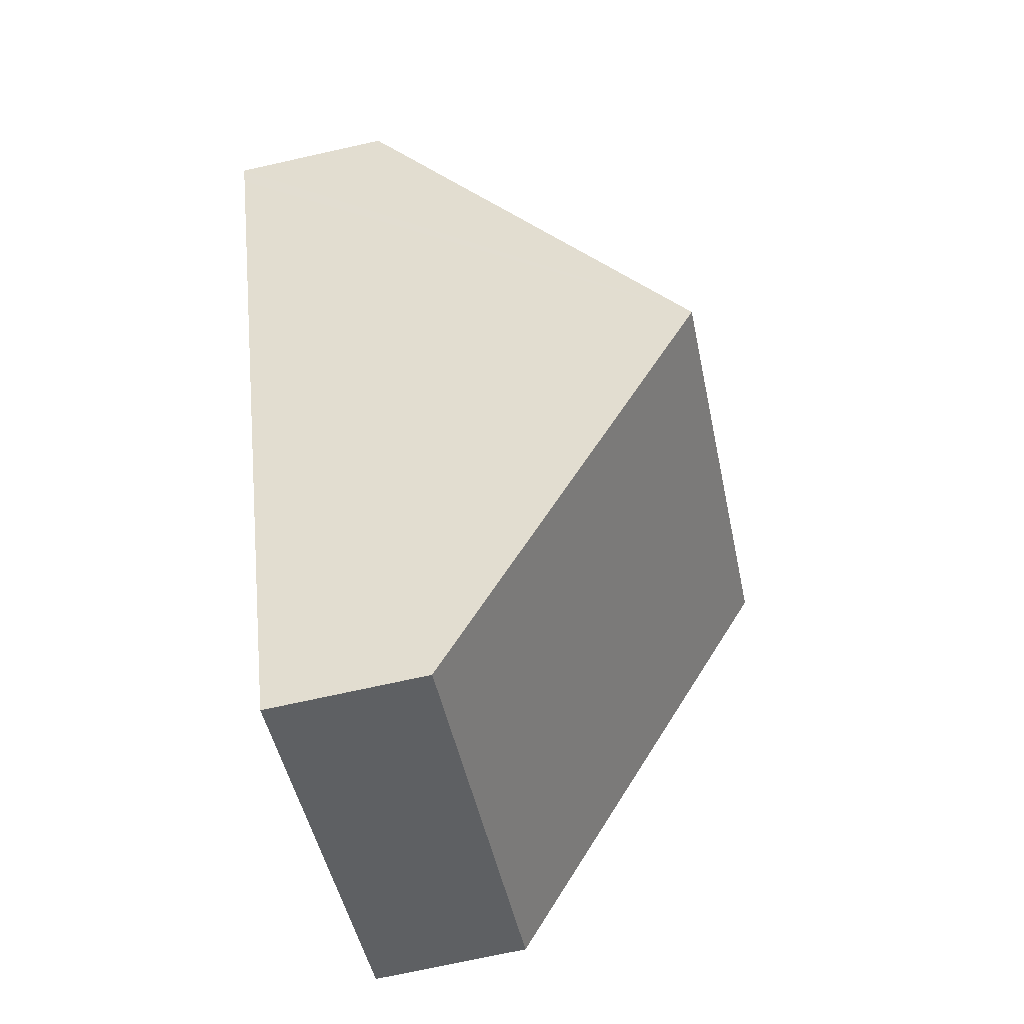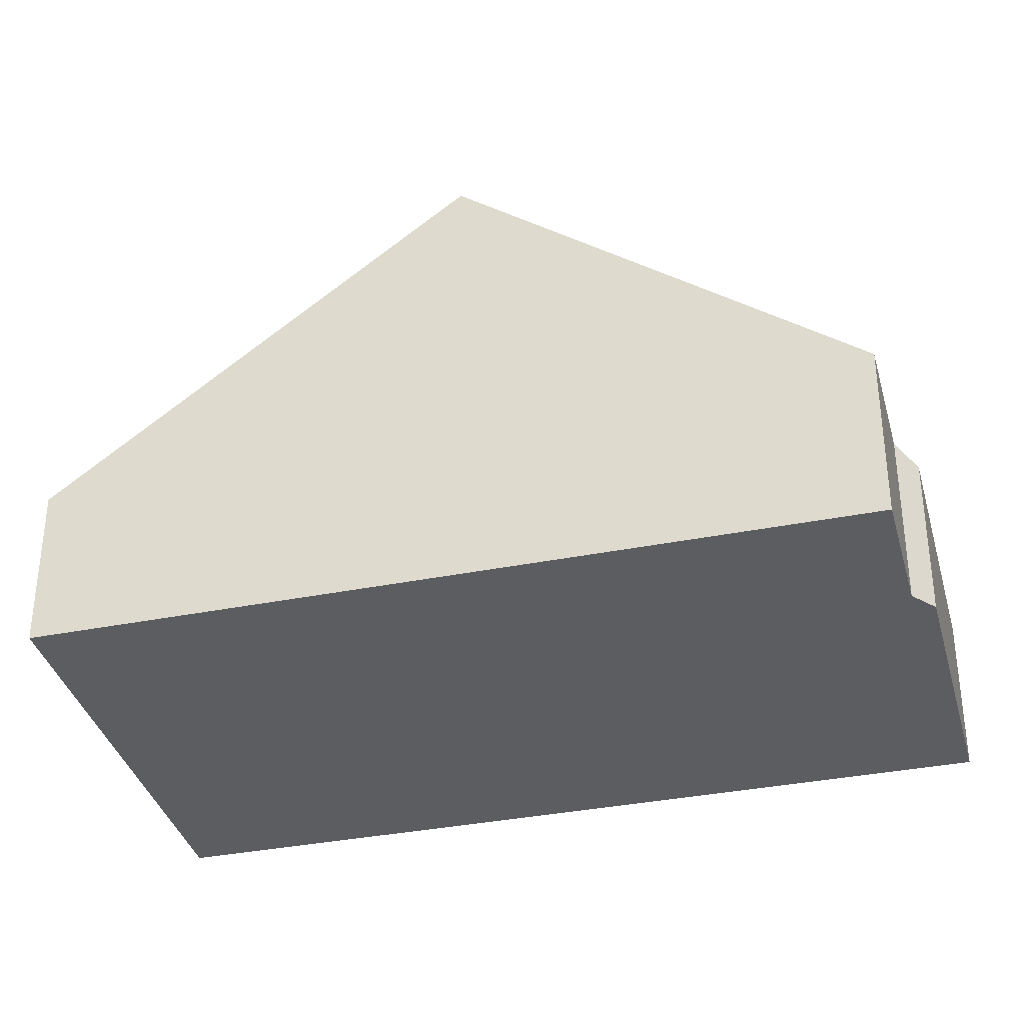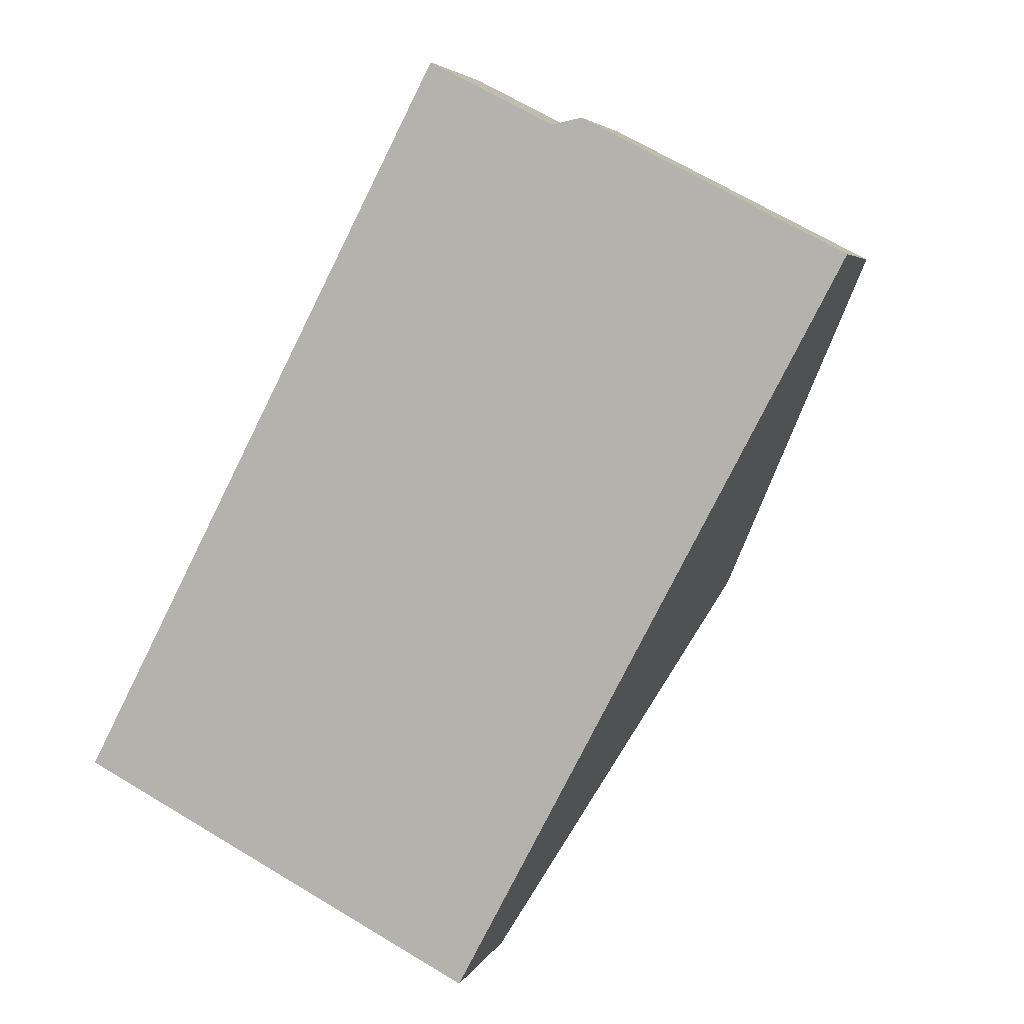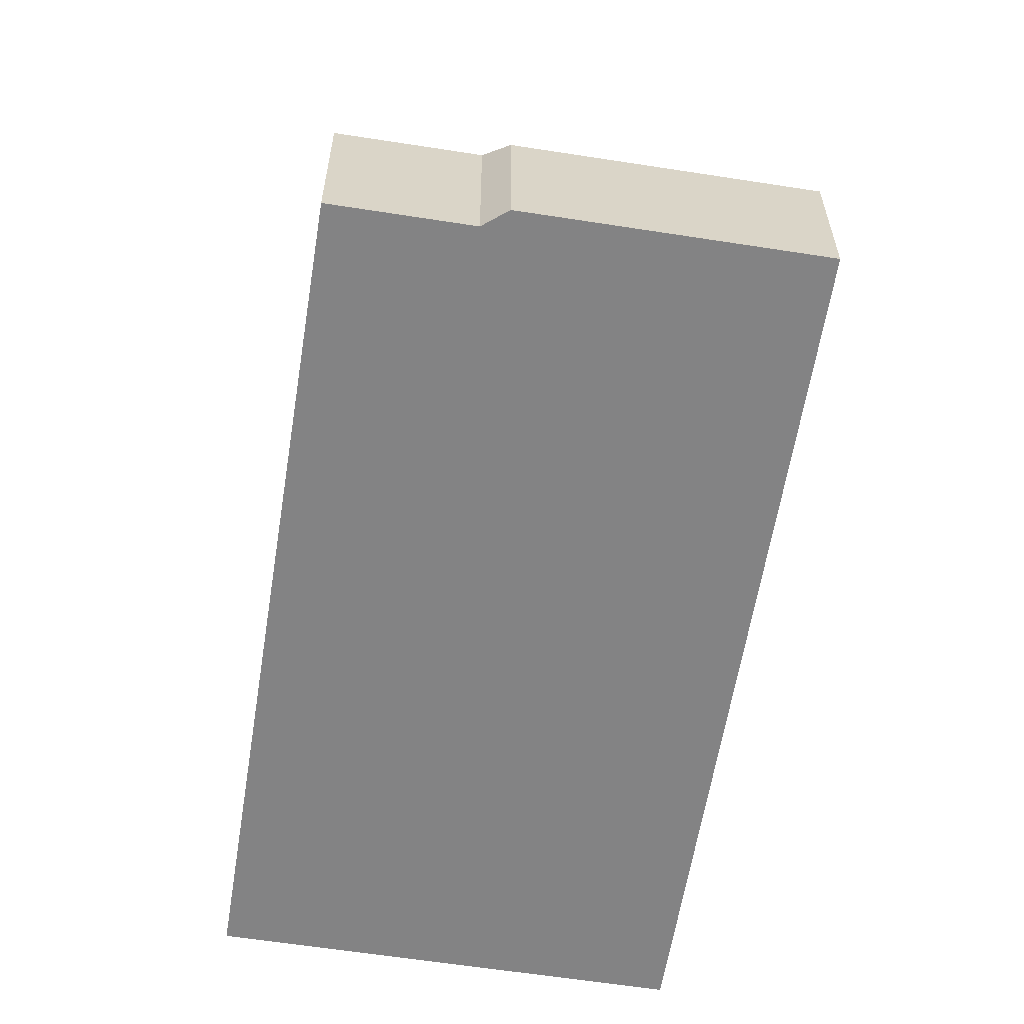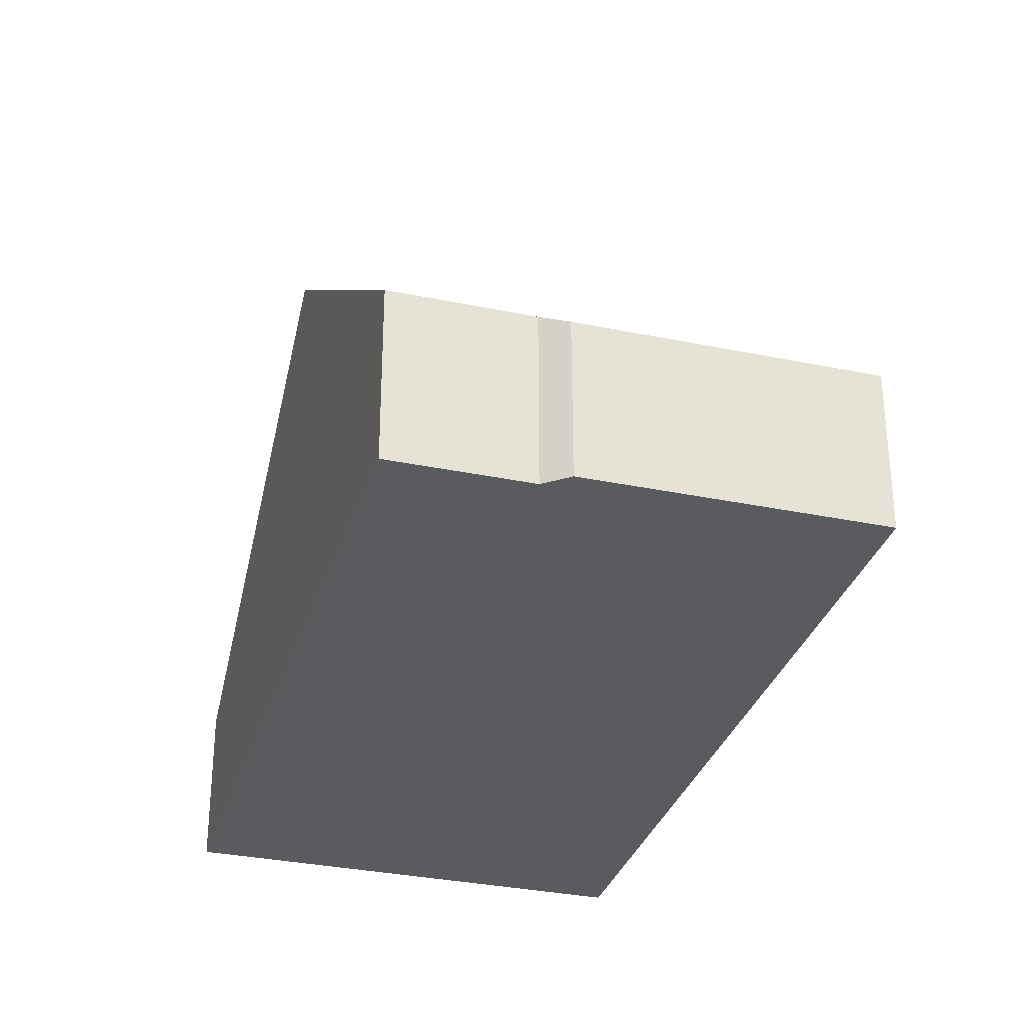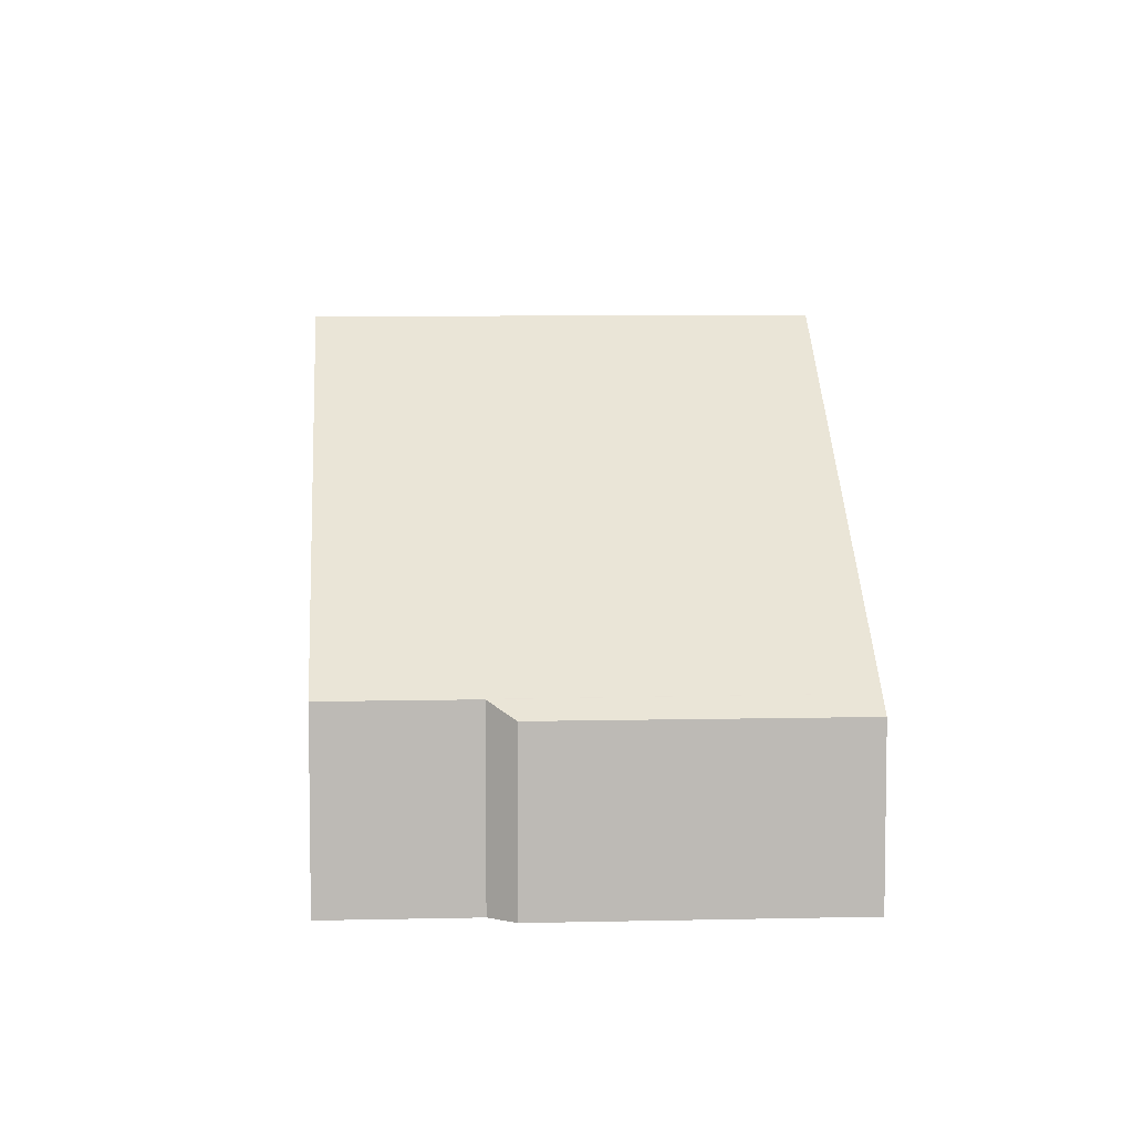
<metadata>
{"format":"obj","ext":"obj","renderer":"f3d","projection":"perspective","resolution":1024,"background":"white","views":[{"elev":-72.4,"azim":102.5,"up":"+Z"},{"elev":-36.0,"azim":-47.9,"up":"+Y"},{"elev":4.5,"azim":15.2,"up":"+Z"},{"elev":-61.2,"azim":18.4,"up":"+Y"},{"elev":-32.4,"azim":11.3,"up":"+Y"},{"elev":6.6,"azim":23.4,"up":"+Y"}]}
</metadata>
<code>
v  13.41 3.053 8.78
v  9.101 2.785 11.43
v  13.58 2.785 9.101
v  8.578 3.033 11.32
v  6.448 3.032 12.43
v  3.301 8.079 6.361
v  10.25 8.079 2.754
v  0 2.785 1.705e-16
v  7.237 3.281 -2.999
v  6.925 2.785 -3.593
v  6.925 2.2e-16 -3.593
v  0 0 0
v  3.301 -3.895e-16 6.361
v  6.448 -7.609e-16 12.43
v  8.578 -6.932e-16 11.32
v  9.101 -6.996e-16 11.43
v  13.58 -5.573e-16 9.101
v  13.41 -5.376e-16 8.78
v  10.25 -1.686e-16 2.754
v  7.237 1.836e-16 -2.999
g defaultobject
f 1 2 3
f 2 1 4
f 4 1 5
f 5 1 6
f 6 1 7
f 8 9 10
f 9 8 7
f 7 8 6
f 11 8 10
f 8 11 12
f 12 6 8
f 6 12 13
f 6 13 5
f 5 13 14
f 5 15 4
f 15 5 14
f 16 3 2
f 3 16 17
f 15 2 4
f 2 15 16
f 17 1 3
f 1 17 7
f 7 17 18
f 7 18 19
f 7 19 9
f 9 19 20
f 9 20 10
f 10 20 11
f 16 18 17
f 18 16 19
f 19 16 15
f 19 15 14
f 19 14 13
f 19 13 20
f 20 13 12
f 20 12 11

</code>
